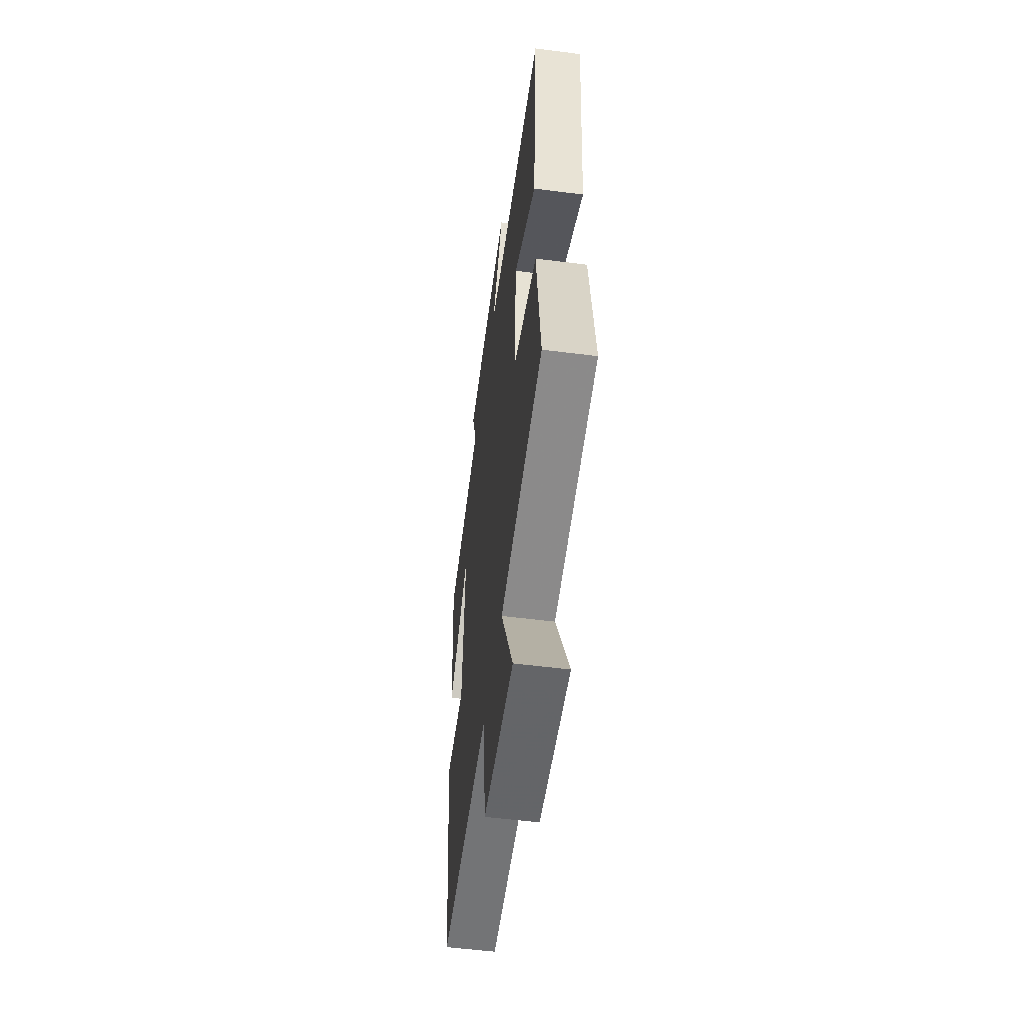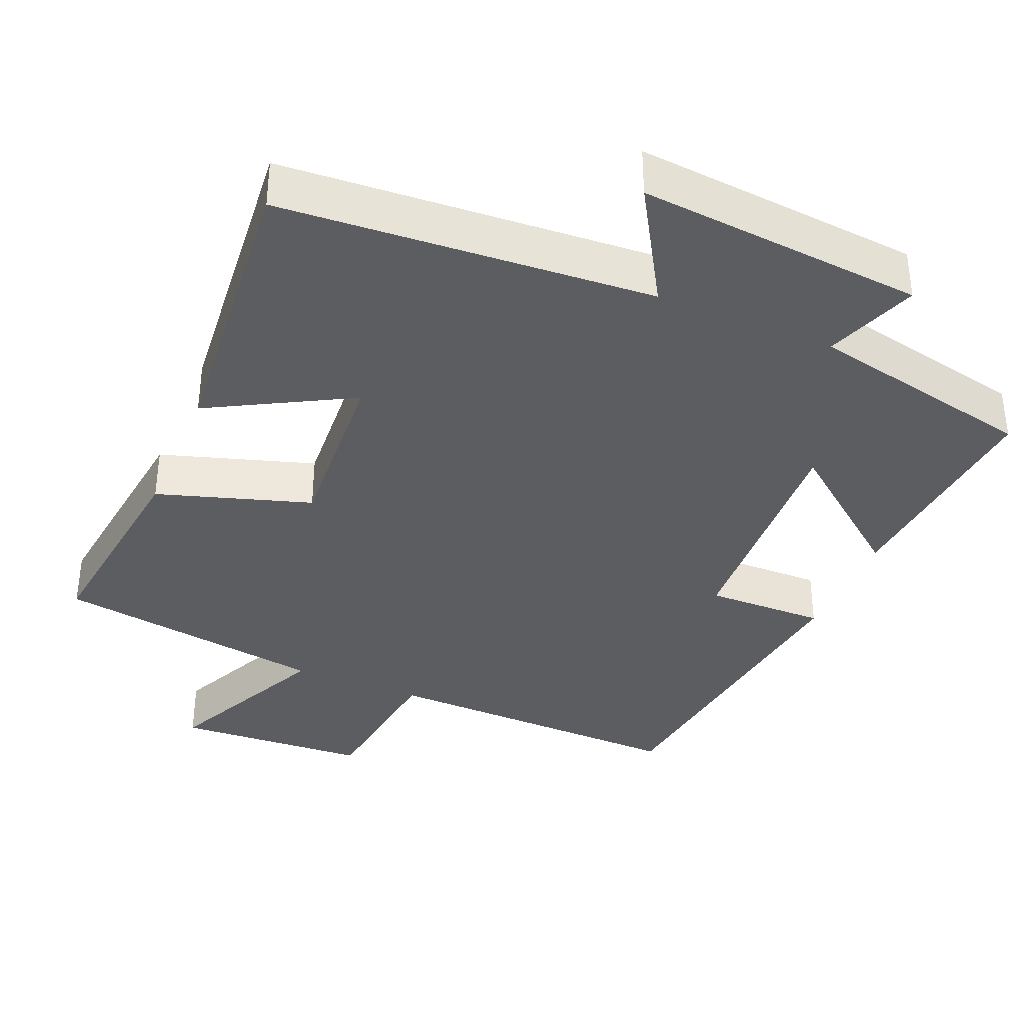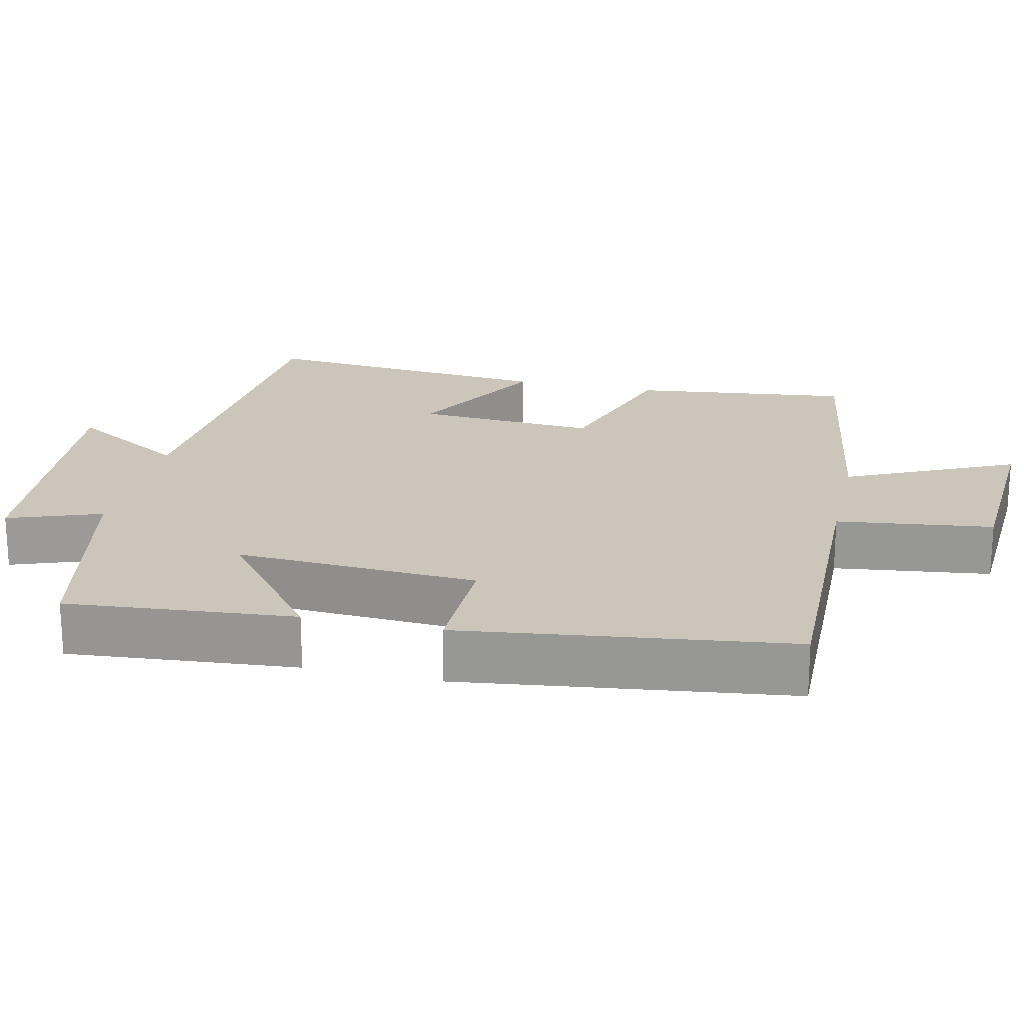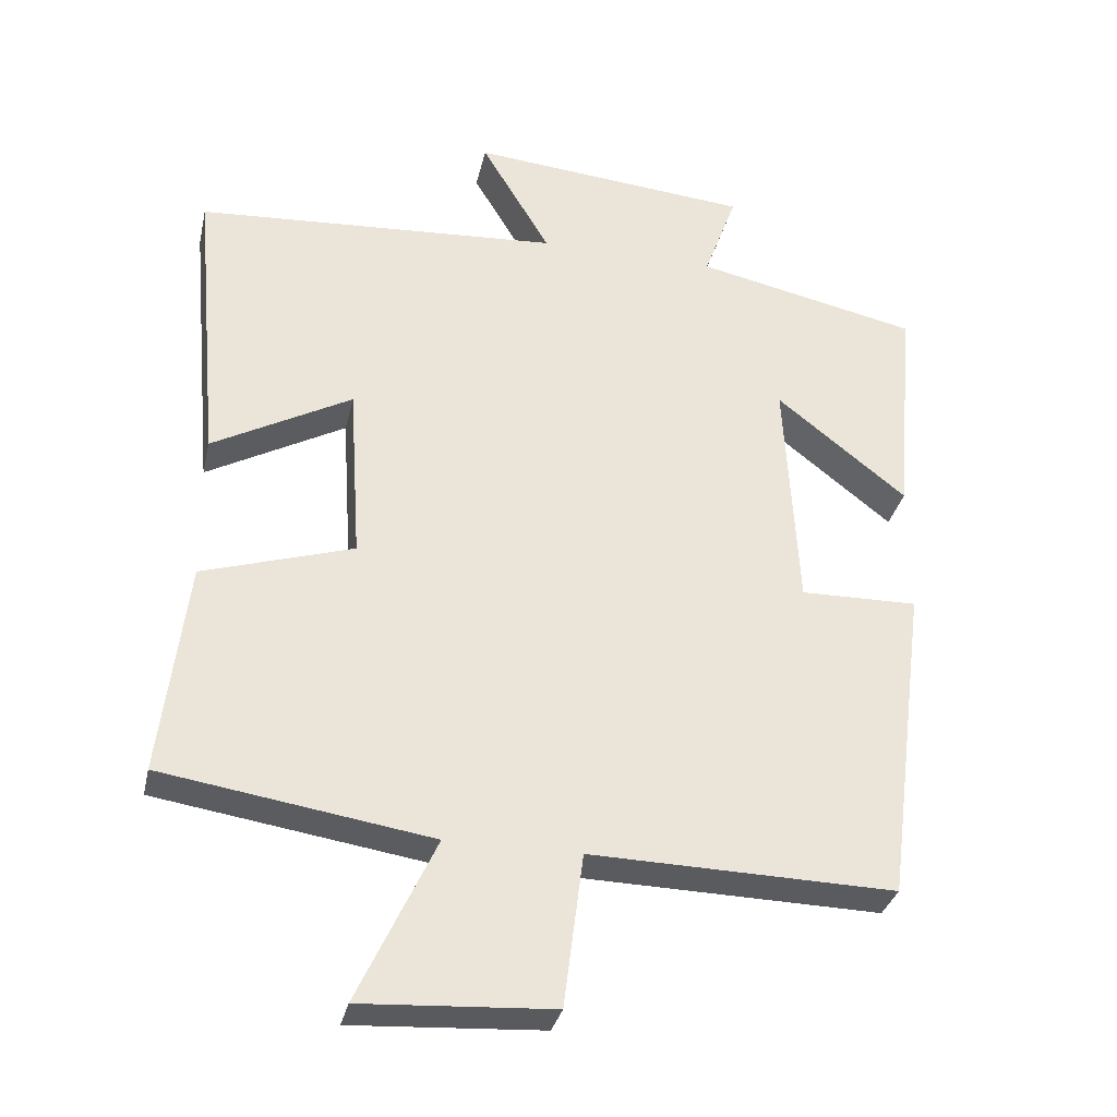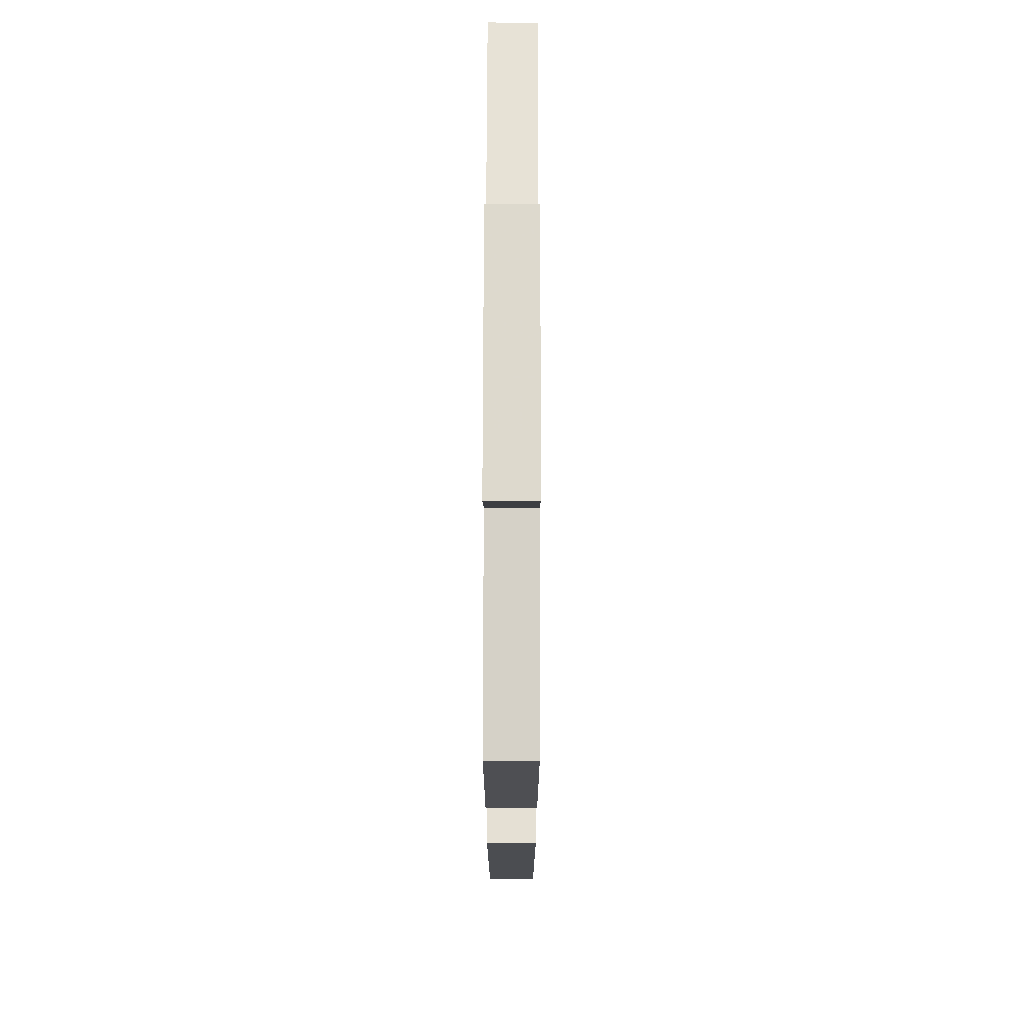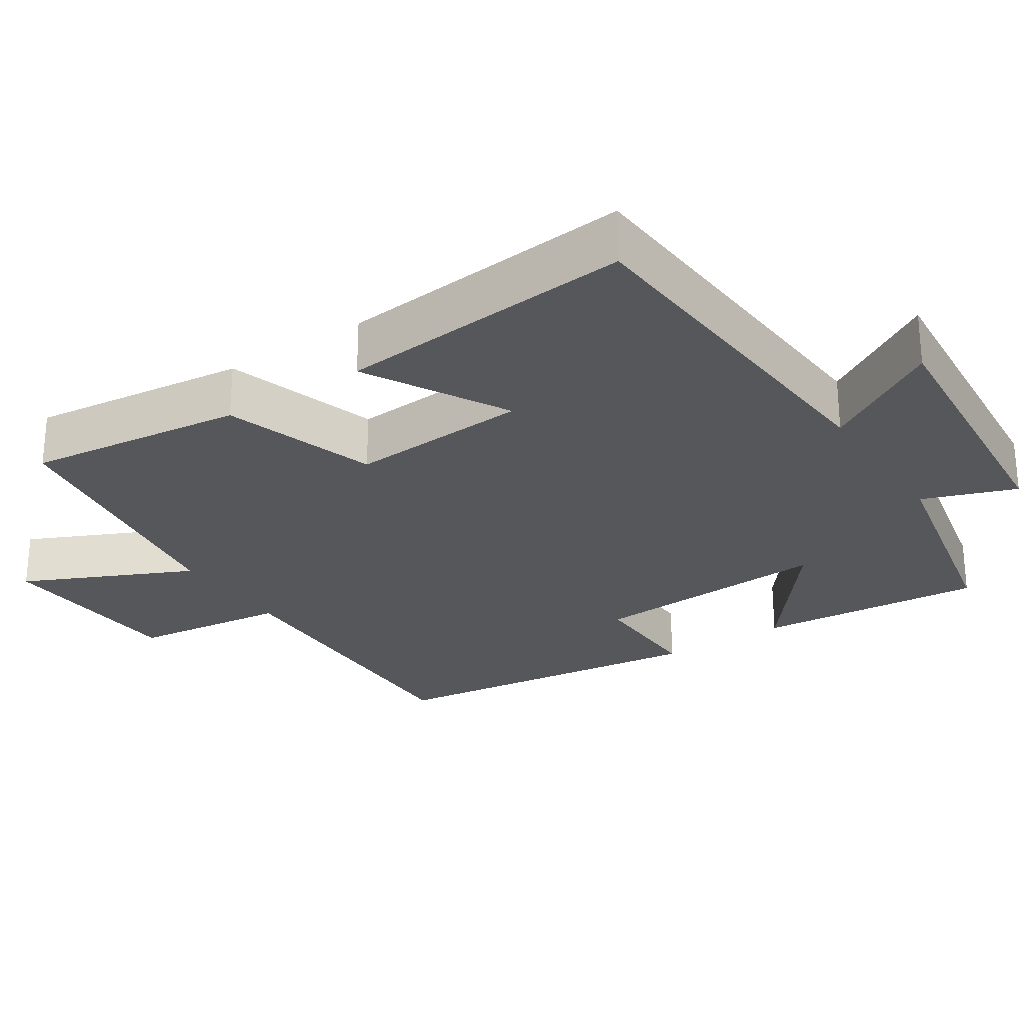
<metadata>
{"format":"obj","ext":"obj","renderer":"f3d","projection":"perspective","resolution":1024,"background":"white","views":[{"elev":-54.9,"azim":-97.7,"up":"+Z"},{"elev":-36.6,"azim":-22.9,"up":"+Y"},{"elev":21.0,"azim":102.8,"up":"+Y"},{"elev":-32.8,"azim":-12.6,"up":"+Z"},{"elev":66.9,"azim":90.1,"up":"+Z"},{"elev":-26.6,"azim":-56.5,"up":"+Y"}]}
</metadata>
<code>
v -0.537 0.07 0.466
v -0.031 0.07 0.5
v -0.127 0.07 0.661
v 0.263 0.07 0.627
v 0.217 0.07 0.5
v 0.527 0.07 0.434
v 0.5 0.07 0.123
v 0.319 0.07 0.266
v 0.337 0.07 -0.064
v 0.5 0.07 -0.061
v 0.442 0.07 -0.509
v 0.02 0.07 -0.5
v -0.007 0.07 -0.713
v -0.271 0.07 -0.729
v -0.164 0.07 -0.5
v -0.536 0.07 -0.443
v -0.5 0.07 -0.146
v -0.291 0.07 -0.08
v -0.307 0.07 0.166
v -0.5 0.07 0.06
v -0.537 0 0.466
v -0.031 0 0.5
v -0.127 0 0.661
v 0.263 0 0.627
v 0.217 0 0.5
v 0.527 0 0.434
v 0.5 0 0.123
v 0.319 0 0.266
v 0.337 0 -0.064
v 0.5 0 -0.061
v 0.442 0 -0.509
v 0.02 0 -0.5
v -0.007 0 -0.713
v -0.271 0 -0.729
v -0.164 0 -0.5
v -0.536 0 -0.443
v -0.5 0 -0.146
v -0.291 0 -0.08
v -0.307 0 0.166
v -0.5 0 0.06
f 19 20 1 2
f 18 19 2
f 15 16 17 18
f 15 18 2
f 12 13 14 15
f 12 15 2
f 9 10 11 12
f 8 9 12 2
f 5 6 7 8
f 5 8 2 3
f 3 4 5
f 22 21 40 39
f 22 39 38
f 38 37 36 35
f 22 38 35
f 35 34 33 32
f 22 35 32
f 32 31 30 29
f 22 32 29 28
f 28 27 26 25
f 23 22 28 25
f 25 24 23
f 1 21 22 2
f 2 22 23 3
f 3 23 24 4
f 4 24 25 5
f 5 25 26 6
f 6 26 27 7
f 7 27 28 8
f 8 28 29 9
f 9 29 30 10
f 10 30 31 11
f 11 31 32 12
f 12 32 33 13
f 13 33 34 14
f 14 34 35 15
f 15 35 36 16
f 16 36 37 17
f 17 37 38 18
f 18 38 39 19
f 19 39 40 20
f 20 40 21 1

</code>
